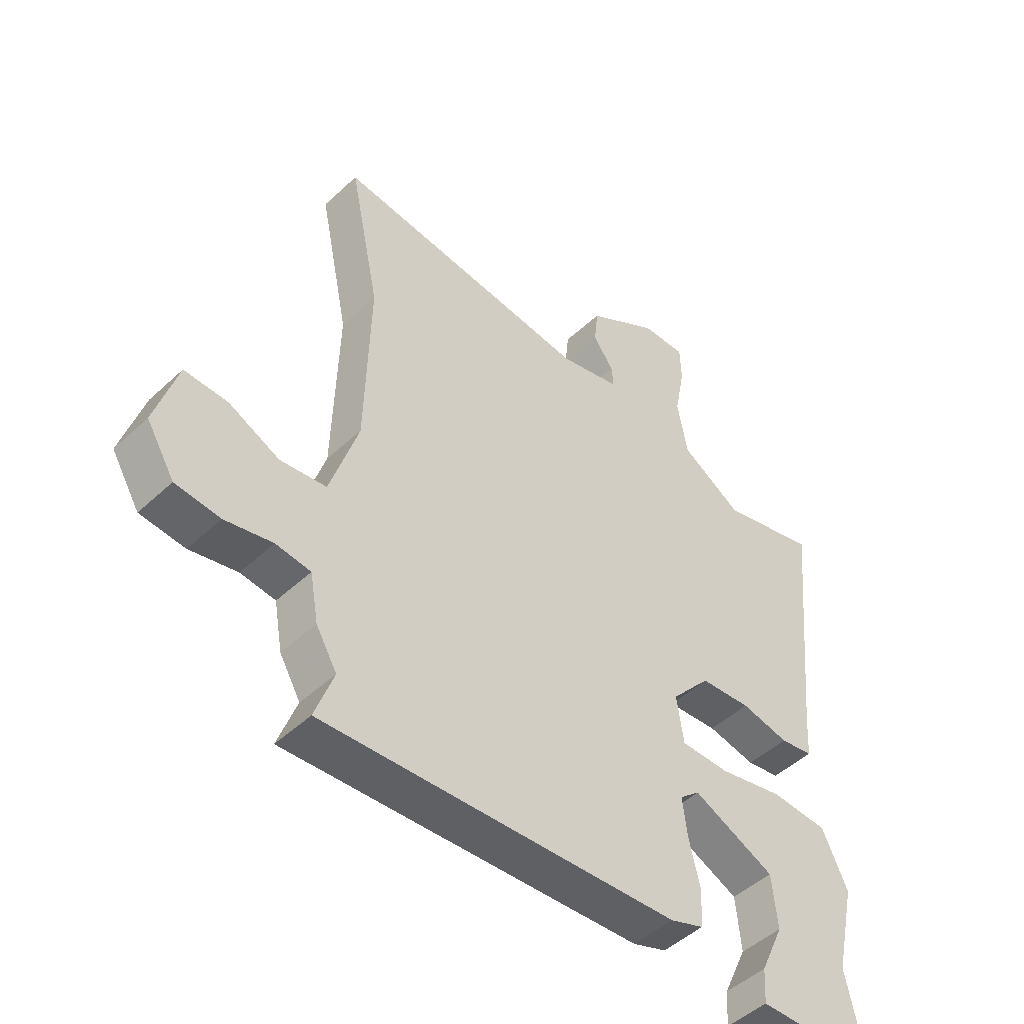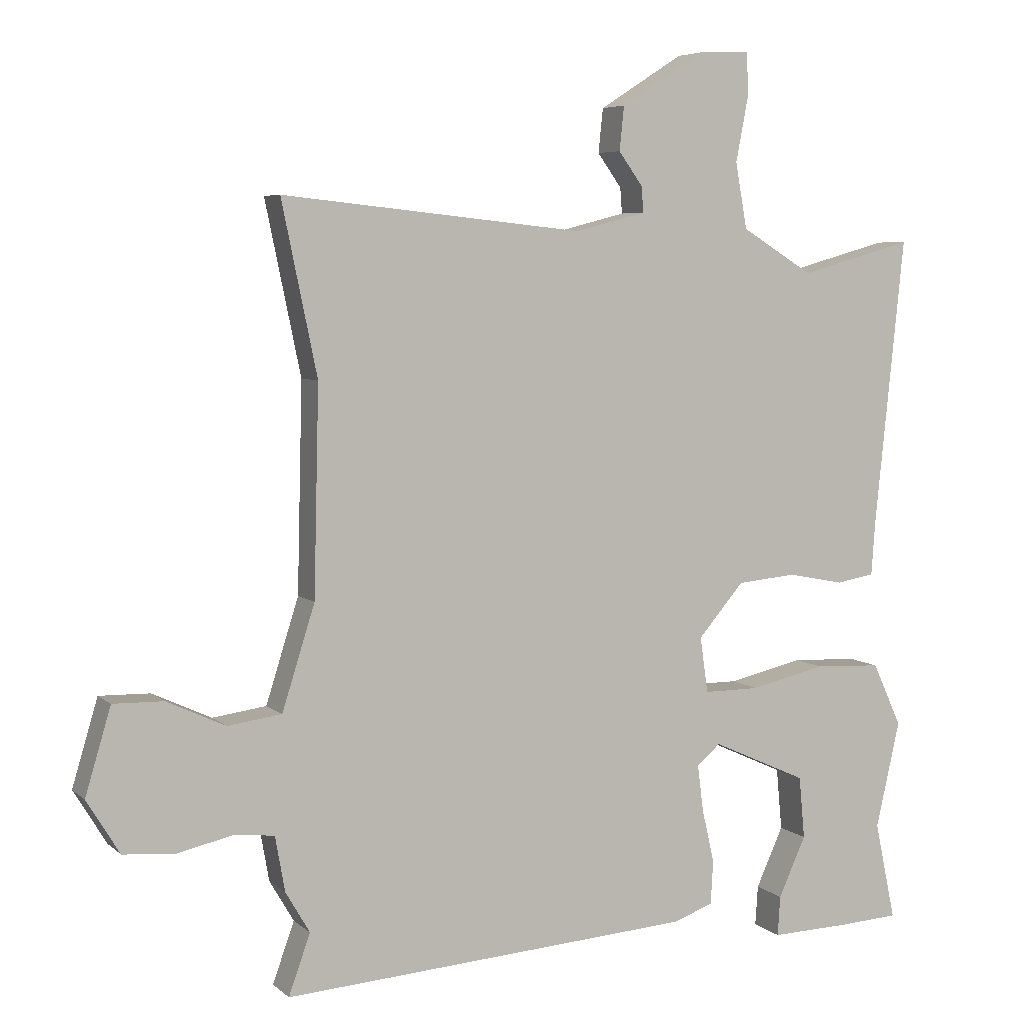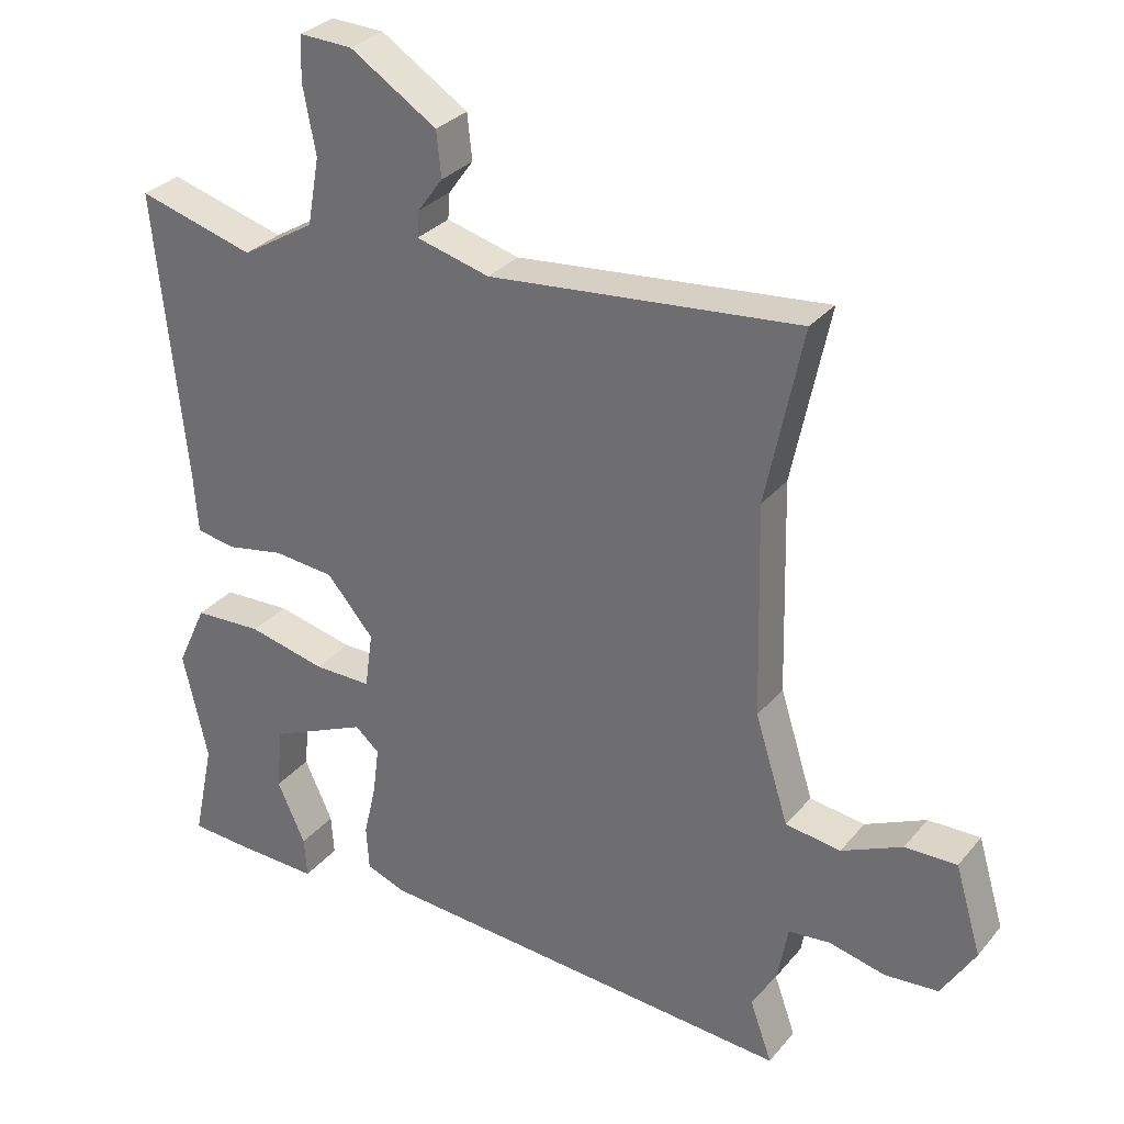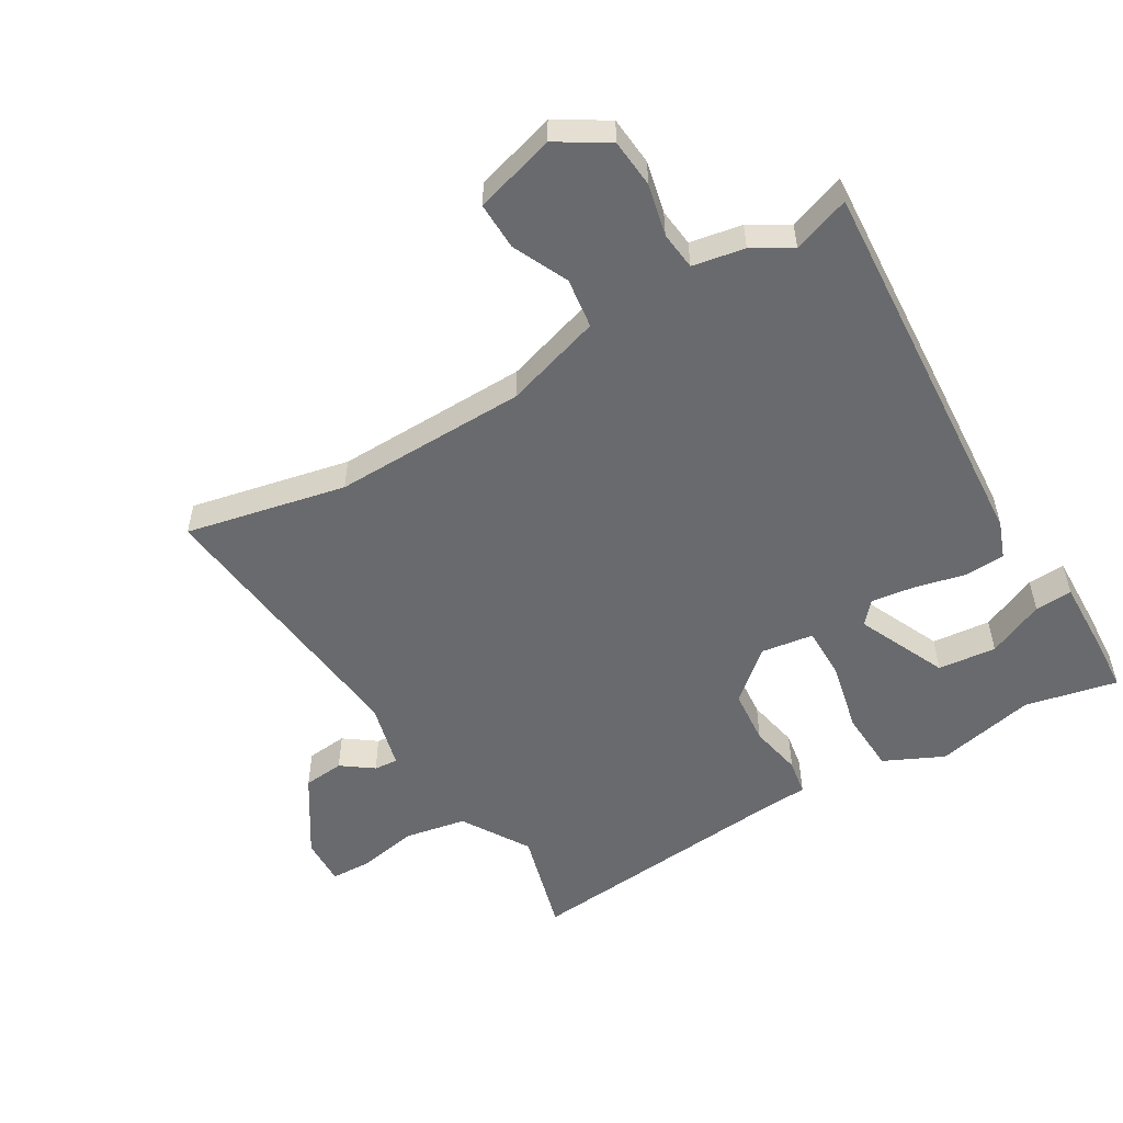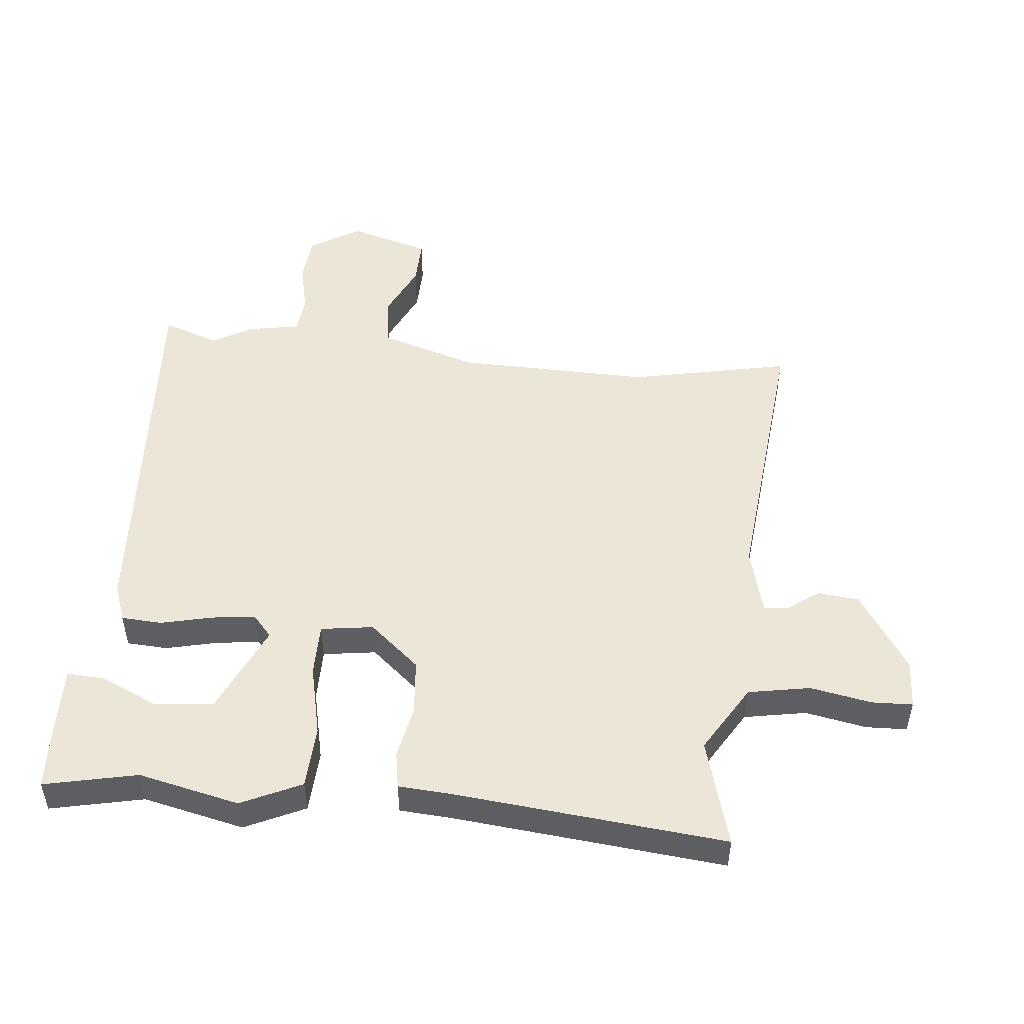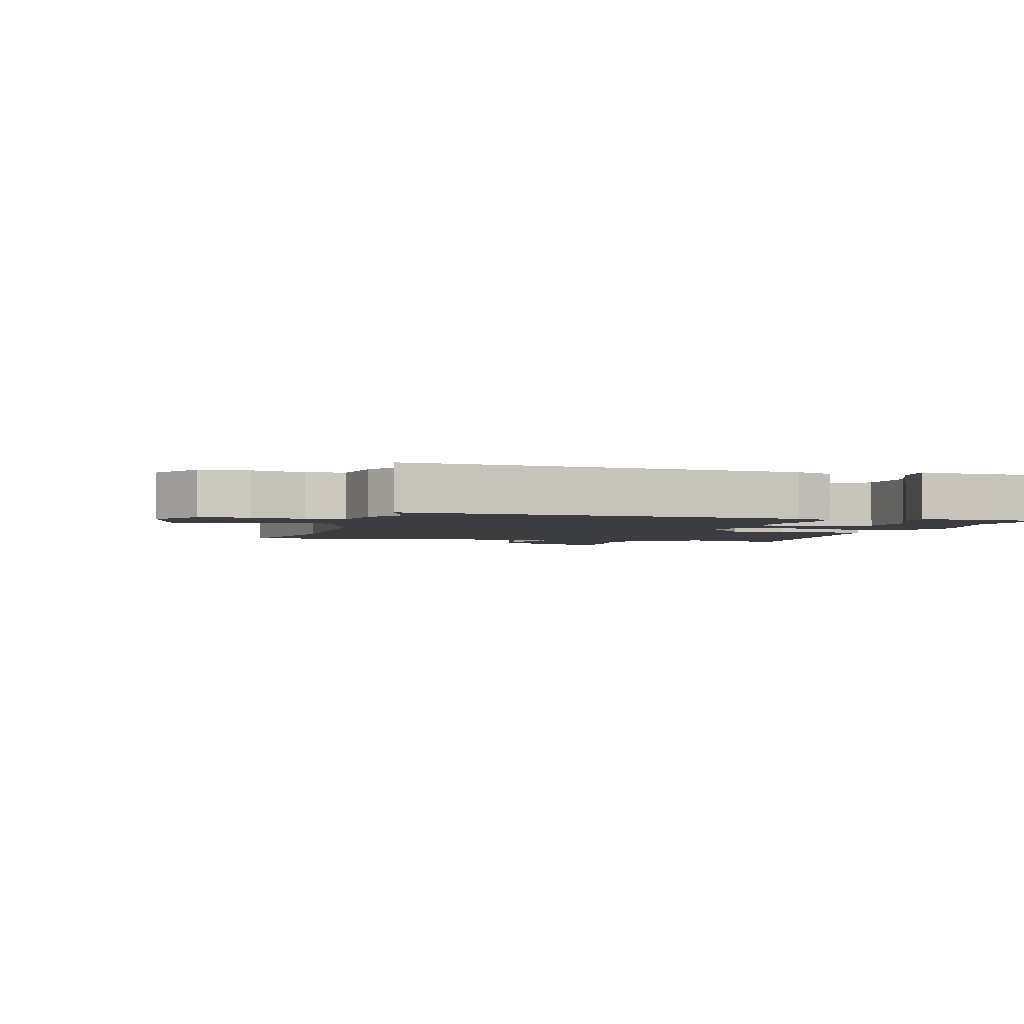
<metadata>
{"format":"obj","ext":"obj","renderer":"f3d","projection":"perspective","resolution":1024,"background":"white","views":[{"elev":-48.3,"azim":136.1,"up":"+Z"},{"elev":5.7,"azim":155.5,"up":"+Z"},{"elev":30.7,"azim":32.3,"up":"+Z"},{"elev":-53.1,"azim":120.5,"up":"+Y"},{"elev":49.5,"azim":-84.5,"up":"+Y"},{"elev":-2.6,"azim":163.9,"up":"+Y"}]}
</metadata>
<code>
v -0.509 0.07 -0.544
v -0.477 0.07 -0.394
v -0.514 0.07 -0.231
v -0.469 0.07 -0.134
v -0.367 0.07 -0.129
v -0.251 0.07 -0.155
v -0.165 0.07 -0.155
v -0.153 0.07 -0.07
v -0.223 0.07 0.011
v -0.314 0.07 0.019
v -0.4 0.07 0.002
v -0.459 0.07 0.012
v -0.465 0.07 0.096
v -0.51 0.07 0.534
v -0.336 0.07 0.486
v -0.226 0.07 0.553
v -0.208 0.07 0.653
v -0.227 0.07 0.752
v -0.225 0.07 0.818
v -0.146 0.07 0.815
v -0.017 0.07 0.733
v -0.01 0.07 0.666
v -0.047 0.07 0.615
v -0.05 0.07 0.576
v 0.059 0.07 0.548
v 0.52 0.07 0.596
v 0.466 0.07 0.336
v 0.474 0.07 0.021
v 0.524 0.07 -0.137
v 0.606 0.07 -0.148
v 0.696 0.07 -0.106
v 0.773 0.07 -0.104
v 0.812 0.07 -0.235
v 0.762 0.07 -0.317
v 0.683 0.07 -0.324
v 0.599 0.07 -0.305
v 0.537 0.07 -0.312
v 0.522 0.07 -0.396
v 0.485 0.07 -0.459
v 0.518 0.07 -0.551
v -0.114 0.07 -0.51
v -0.174 0.07 -0.488
v -0.178 0.07 -0.422
v -0.159 0.07 -0.34
v -0.15 0.07 -0.269
v -0.186 0.07 -0.238
v -0.332 0.07 -0.304
v -0.341 0.07 -0.399
v -0.299 0.07 -0.491
v -0.295 0.07 -0.552
v -0.416 0.07 -0.549
v -0.509 0 -0.544
v -0.477 0 -0.394
v -0.514 0 -0.231
v -0.469 0 -0.134
v -0.367 0 -0.129
v -0.251 0 -0.155
v -0.165 0 -0.155
v -0.153 0 -0.07
v -0.223 0 0.011
v -0.314 0 0.019
v -0.4 0 0.002
v -0.459 0 0.012
v -0.465 0 0.096
v -0.51 0 0.534
v -0.336 0 0.486
v -0.226 0 0.553
v -0.208 0 0.653
v -0.227 0 0.752
v -0.225 0 0.818
v -0.146 0 0.815
v -0.017 0 0.733
v -0.01 0 0.666
v -0.047 0 0.615
v -0.05 0 0.576
v 0.059 0 0.548
v 0.52 0 0.596
v 0.466 0 0.336
v 0.474 0 0.021
v 0.524 0 -0.137
v 0.606 0 -0.148
v 0.696 0 -0.106
v 0.773 0 -0.104
v 0.812 0 -0.235
v 0.762 0 -0.317
v 0.683 0 -0.324
v 0.599 0 -0.305
v 0.537 0 -0.312
v 0.522 0 -0.396
v 0.485 0 -0.459
v 0.518 0 -0.551
v -0.114 0 -0.51
v -0.174 0 -0.488
v -0.178 0 -0.422
v -0.159 0 -0.34
v -0.15 0 -0.269
v -0.186 0 -0.238
v -0.332 0 -0.304
v -0.341 0 -0.399
v -0.299 0 -0.491
v -0.295 0 -0.552
v -0.416 0 -0.549
f 51 1 2
f 50 51 2
f 49 50 2
f 48 49 2
f 3 4 5
f 2 3 5
f 48 2 5
f 47 48 5
f 46 47 5 6
f 45 46 6 7
f 42 43 44
f 41 42 44
f 40 41 44
f 39 40 44
f 39 44 45
f 38 39 45
f 37 38 45
f 45 7 8
f 37 45 8
f 36 37 8
f 34 35 36
f 33 34 36
f 32 33 36
f 31 32 36
f 30 31 36
f 29 30 36 8
f 25 26 27
f 24 25 27 28
f 21 22 23
f 20 21 23
f 19 20 23
f 18 19 23
f 17 18 23
f 16 17 23 24
f 29 8 9
f 28 29 9
f 24 28 9
f 16 24 9
f 15 16 9
f 10 11 12 13
f 13 14 15
f 10 13 15
f 9 10 15
f 53 52 102
f 53 102 101
f 53 101 100
f 53 100 99
f 56 55 54
f 56 54 53
f 56 53 99
f 56 99 98
f 57 56 98 97
f 58 57 97 96
f 95 94 93
f 95 93 92
f 95 92 91
f 95 91 90
f 96 95 90
f 96 90 89
f 96 89 88
f 59 58 96
f 59 96 88
f 59 88 87
f 87 86 85
f 87 85 84
f 87 84 83
f 87 83 82
f 87 82 81
f 59 87 81 80
f 78 77 76
f 79 78 76 75
f 74 73 72
f 74 72 71
f 74 71 70
f 74 70 69
f 74 69 68
f 75 74 68 67
f 60 59 80
f 60 80 79
f 60 79 75
f 60 75 67
f 60 67 66
f 64 63 62 61
f 66 65 64
f 66 64 61
f 66 61 60
f 1 52 53 2
f 2 53 54 3
f 3 54 55 4
f 4 55 56 5
f 5 56 57 6
f 6 57 58 7
f 7 58 59 8
f 8 59 60 9
f 9 60 61 10
f 10 61 62 11
f 11 62 63 12
f 12 63 64 13
f 13 64 65 14
f 14 65 66 15
f 15 66 67 16
f 16 67 68 17
f 17 68 69 18
f 18 69 70 19
f 19 70 71 20
f 20 71 72 21
f 21 72 73 22
f 22 73 74 23
f 23 74 75 24
f 24 75 76 25
f 25 76 77 26
f 26 77 78 27
f 27 78 79 28
f 28 79 80 29
f 29 80 81 30
f 30 81 82 31
f 31 82 83 32
f 32 83 84 33
f 33 84 85 34
f 34 85 86 35
f 35 86 87 36
f 36 87 88 37
f 37 88 89 38
f 38 89 90 39
f 39 90 91 40
f 40 91 92 41
f 41 92 93 42
f 42 93 94 43
f 43 94 95 44
f 44 95 96 45
f 45 96 97 46
f 46 97 98 47
f 47 98 99 48
f 48 99 100 49
f 49 100 101 50
f 50 101 102 51
f 51 102 52 1

</code>
